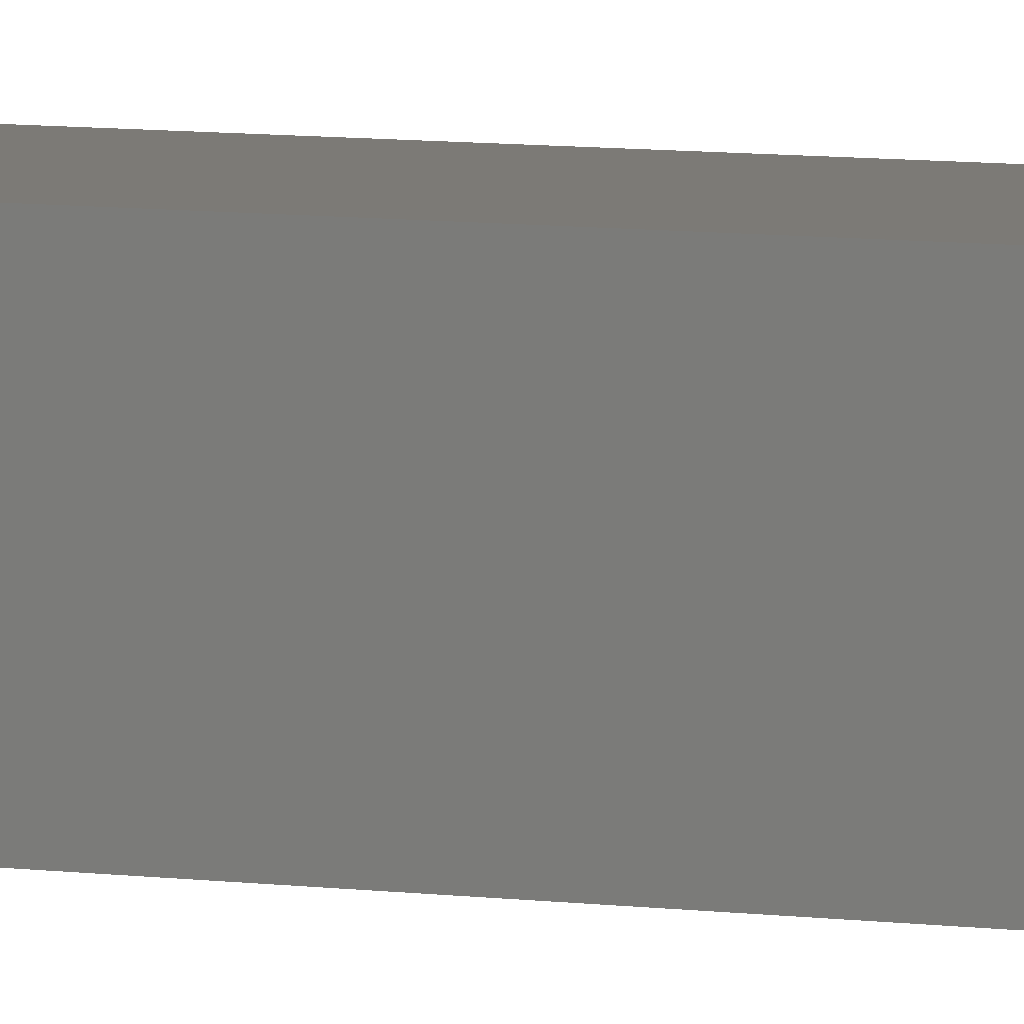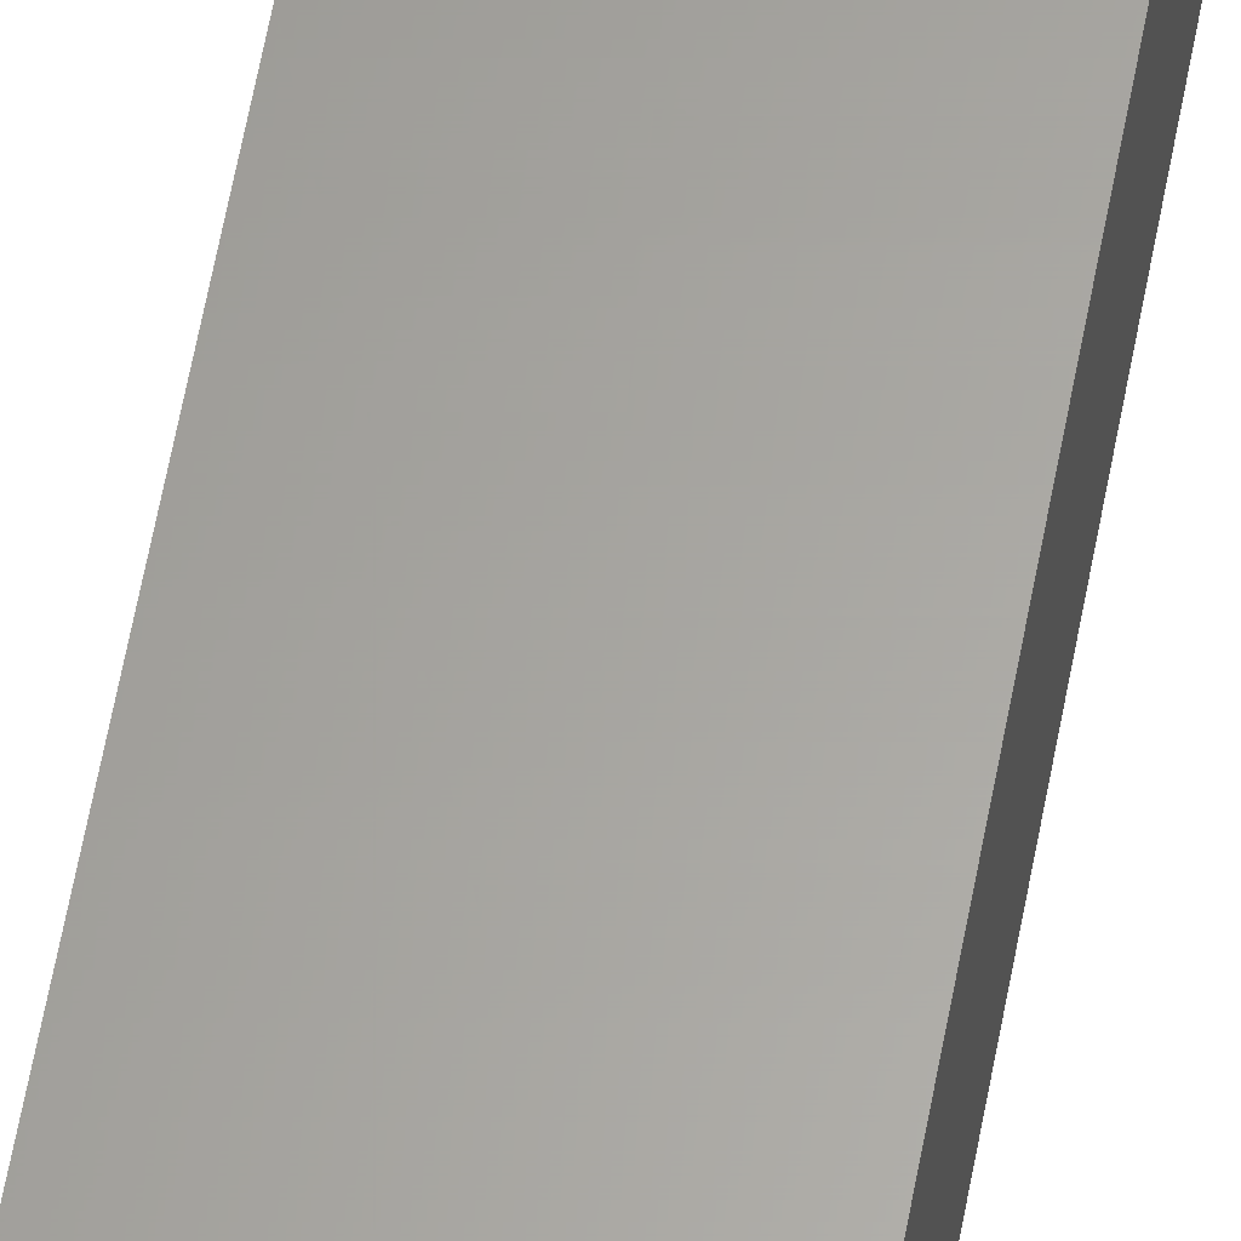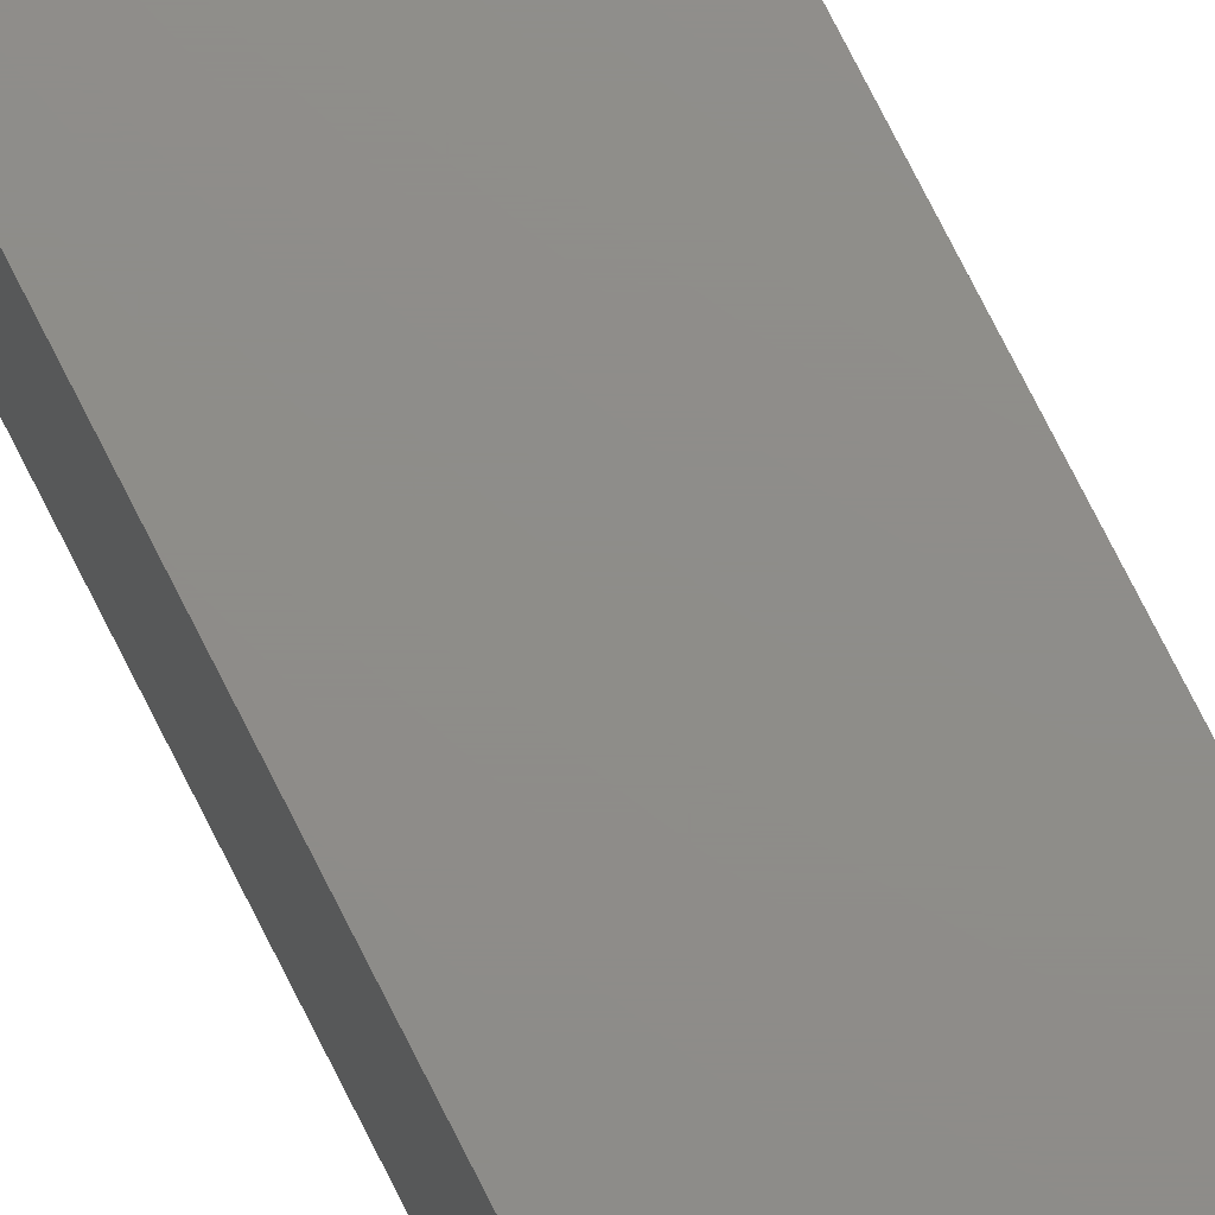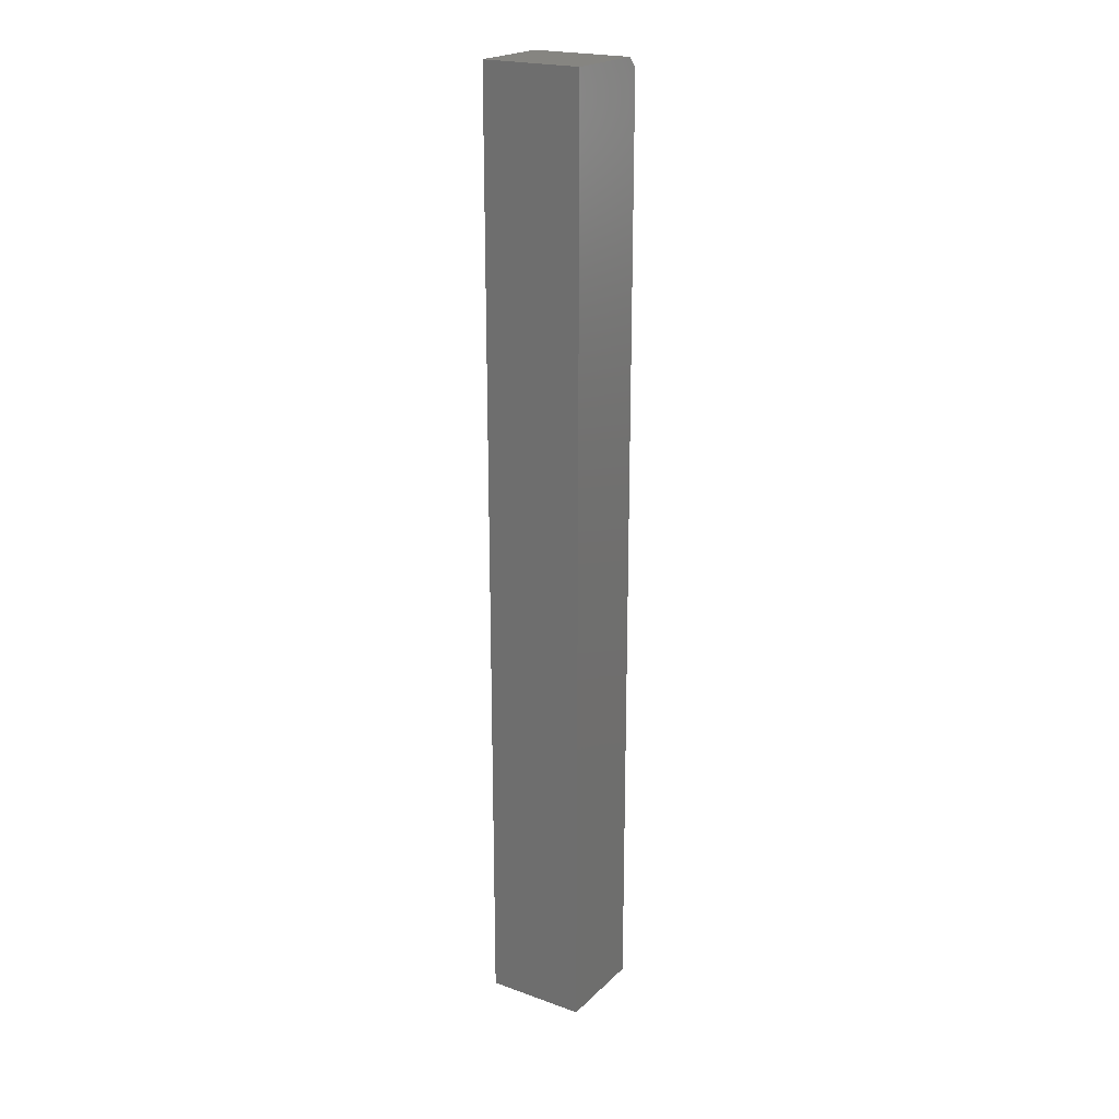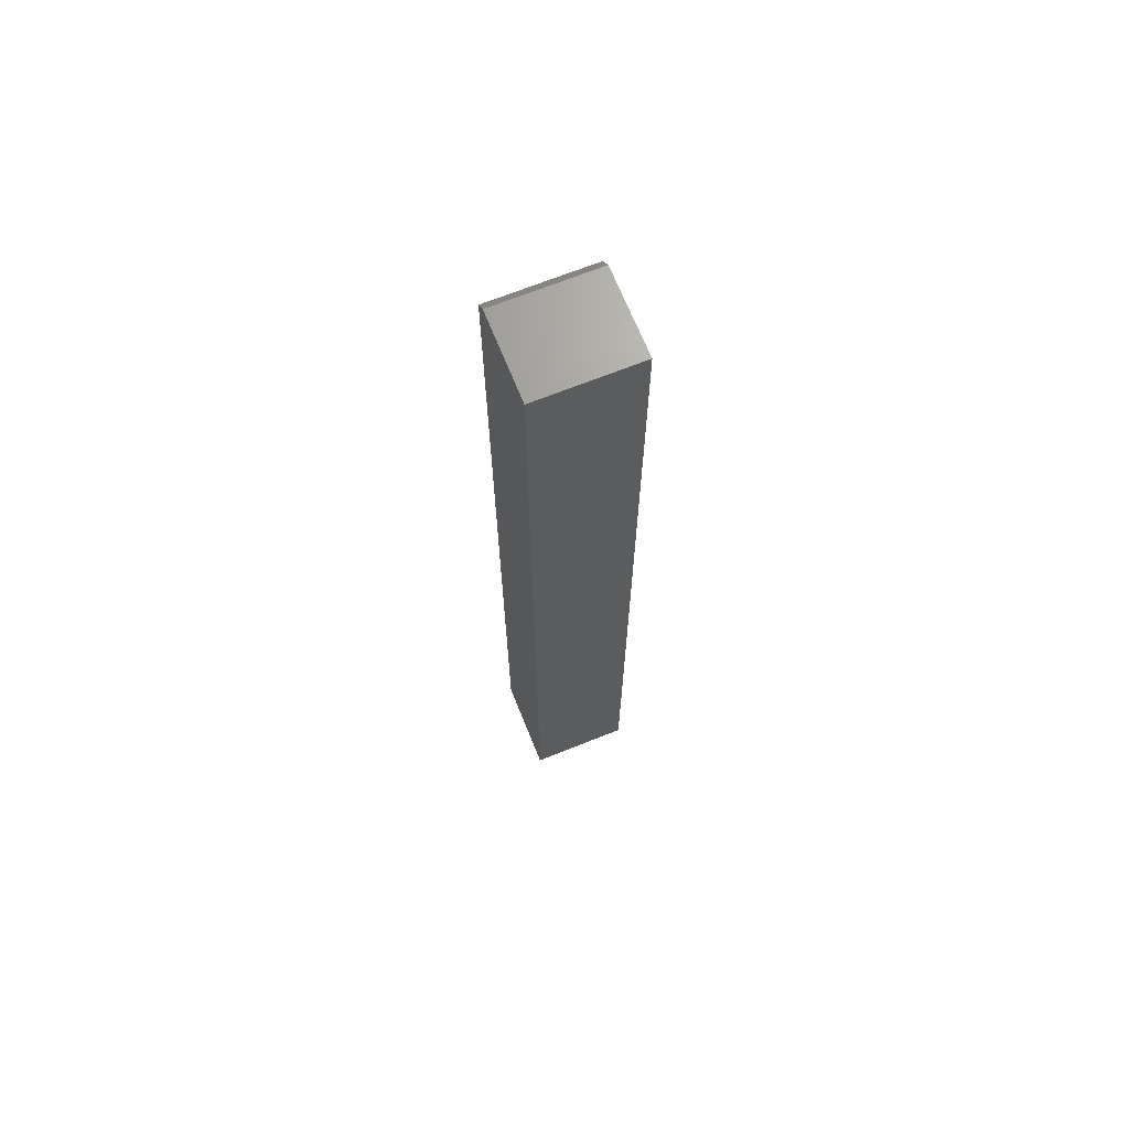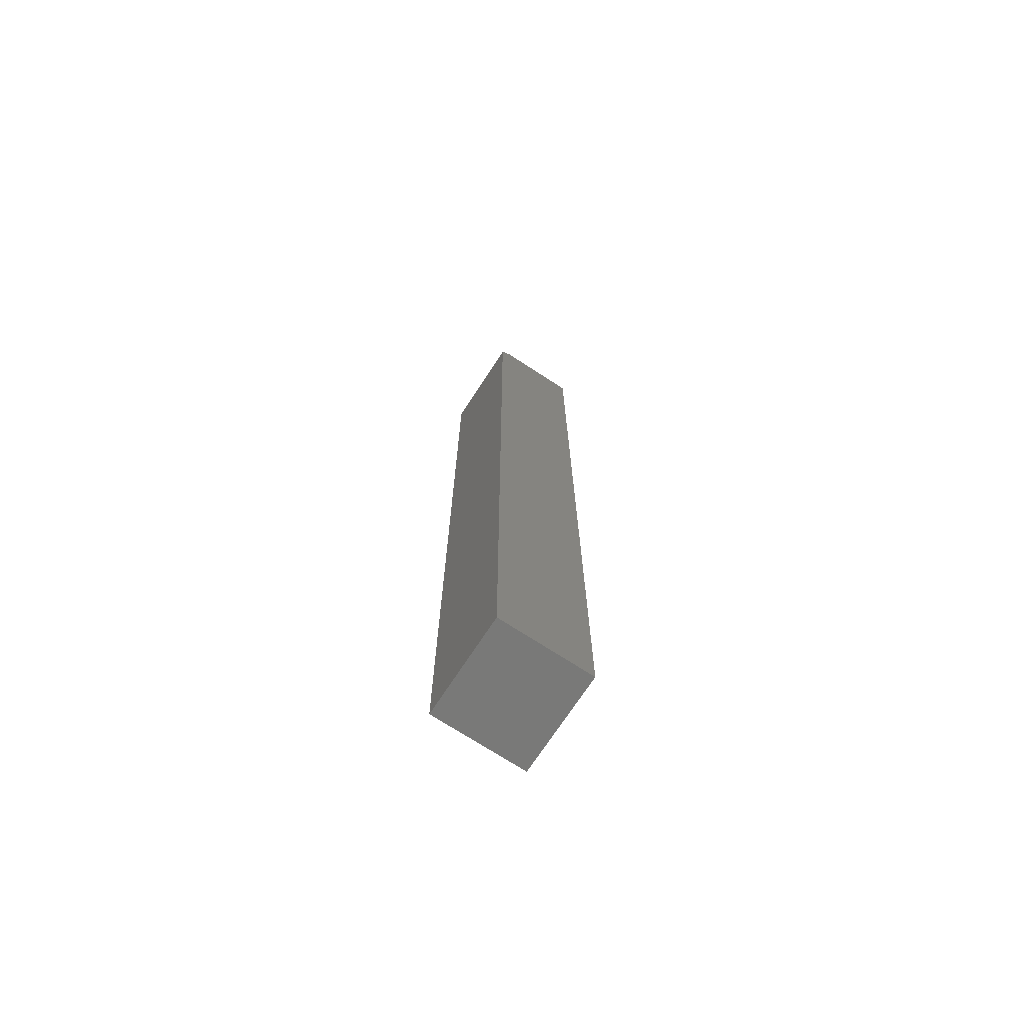
<metadata>
{"format":"stl","ext":"stl","renderer":"f3d","projection":"perspective","resolution":1024,"background":"white","views":[{"elev":7.5,"azim":111.0,"up":"+Z"},{"elev":62.3,"azim":-169.4,"up":"+Z"},{"elev":74.1,"azim":153.4,"up":"+Z"},{"elev":21.4,"azim":-147.7,"up":"+Y"},{"elev":68.6,"azim":158.1,"up":"+Y"},{"elev":-71.9,"azim":56.9,"up":"+Y"}]}
</metadata>
<code>
# stl→obj: 10 verts, 16 faces
v -0.07812 -0.75 0.1484
v 0.07977 -0.75 0.1484
v -0.07812 0.7344 0.1484
v 0.07977 0.7344 0.1484
v -0.07812 -0.75 0
v -0.07812 0.75 0
v -0.07812 0.75 0.1328
v 0.07977 0.75 0.1328
v 0.07977 0.75 0
v 0.07977 -0.75 0
f 1 2 3
f 3 2 4
f 5 1 6
f 6 1 3
f 6 3 7
f 8 9 7
f 7 9 6
f 2 10 4
f 4 10 9
f 4 9 8
f 4 8 3
f 3 8 7
f 5 6 10
f 10 6 9
f 1 5 2
f 2 5 10

</code>
